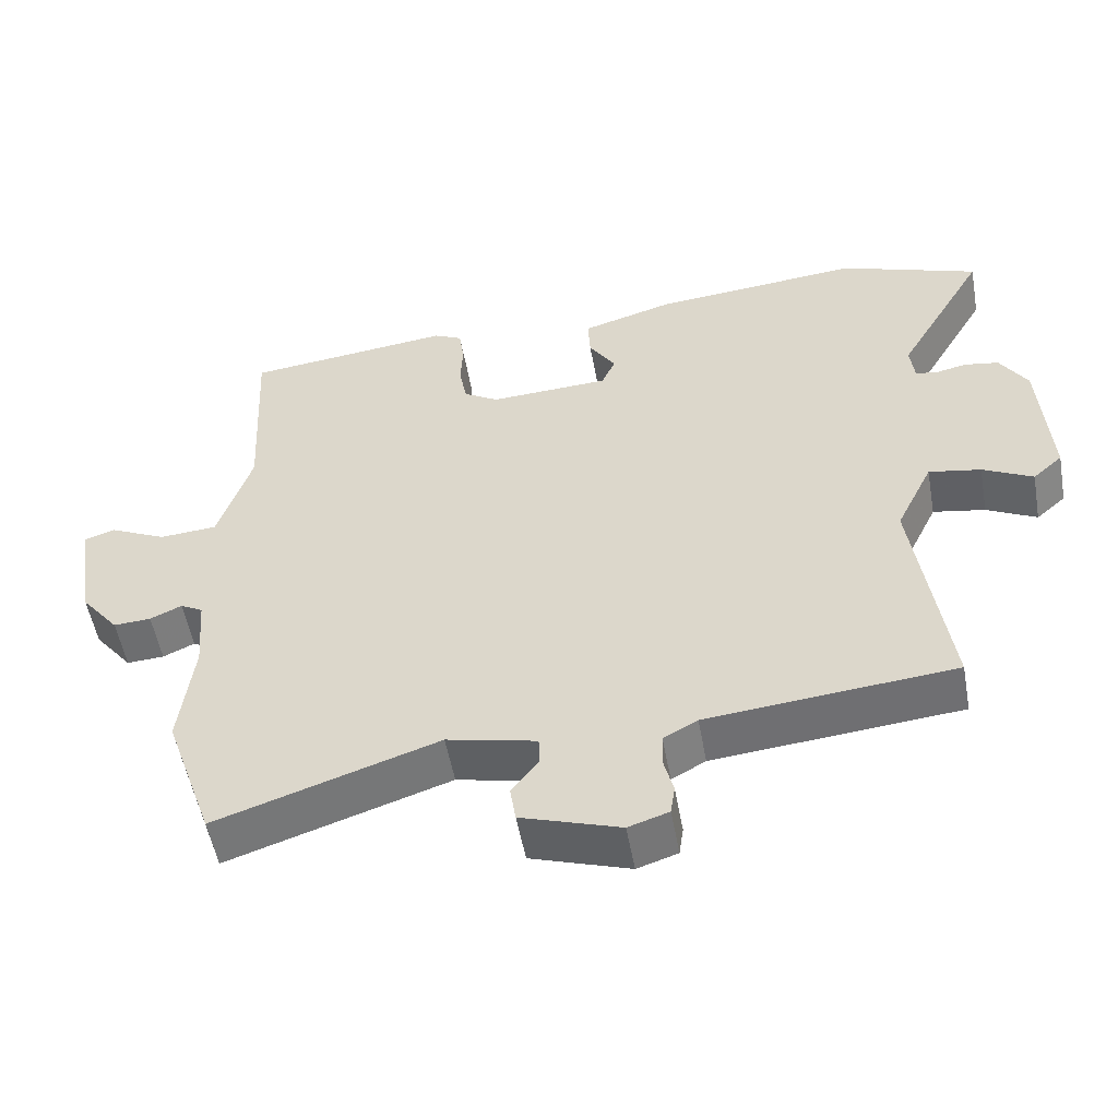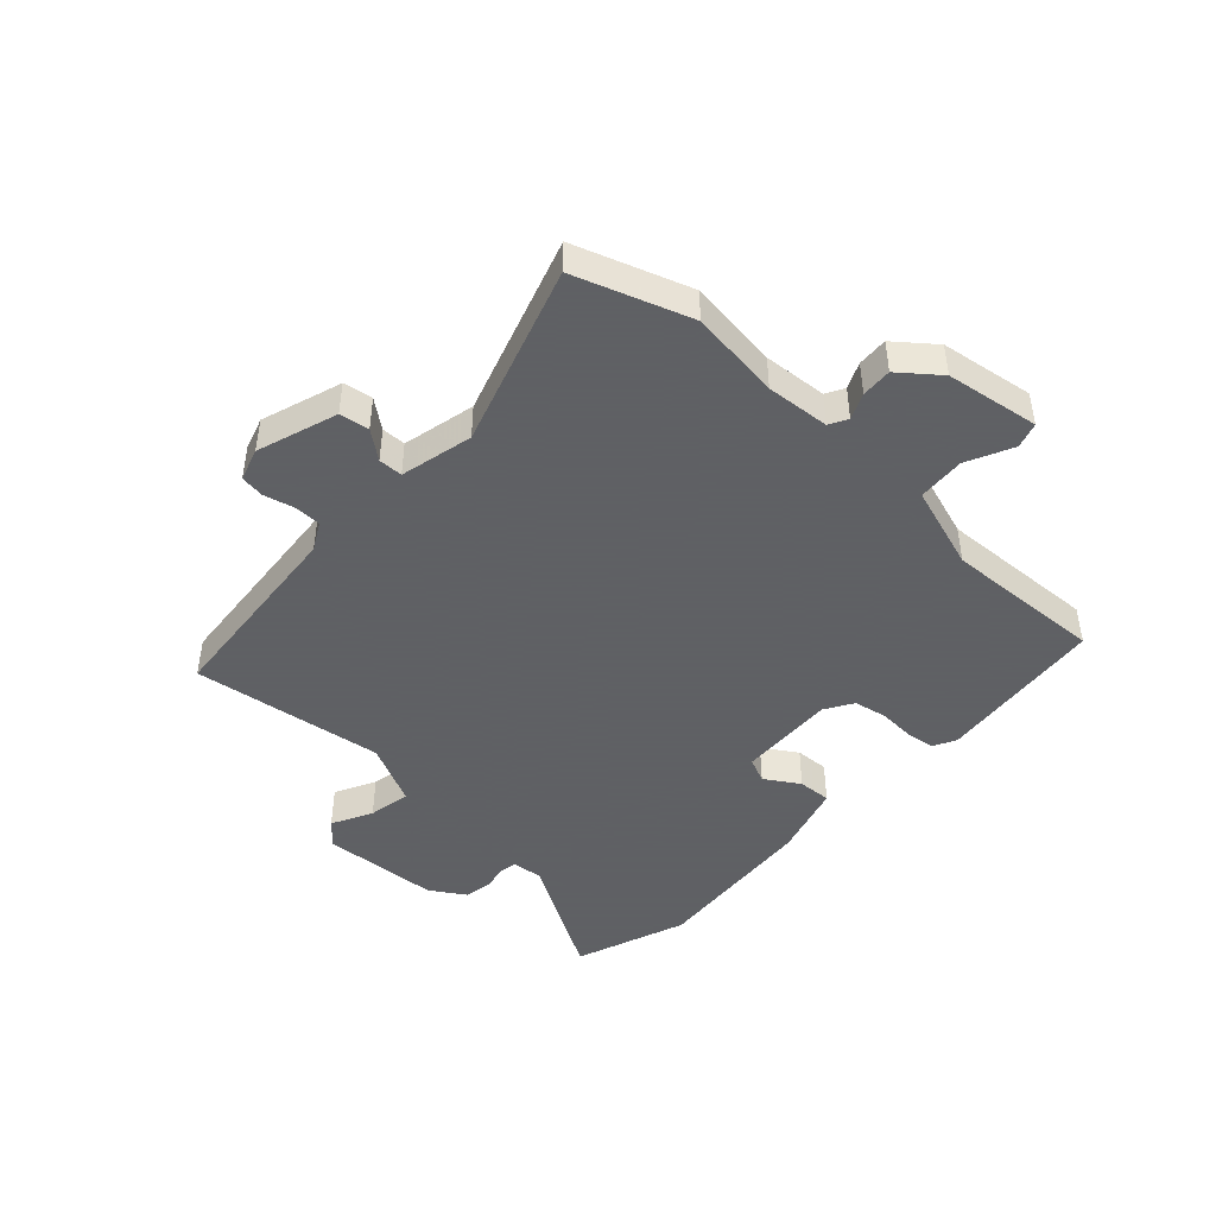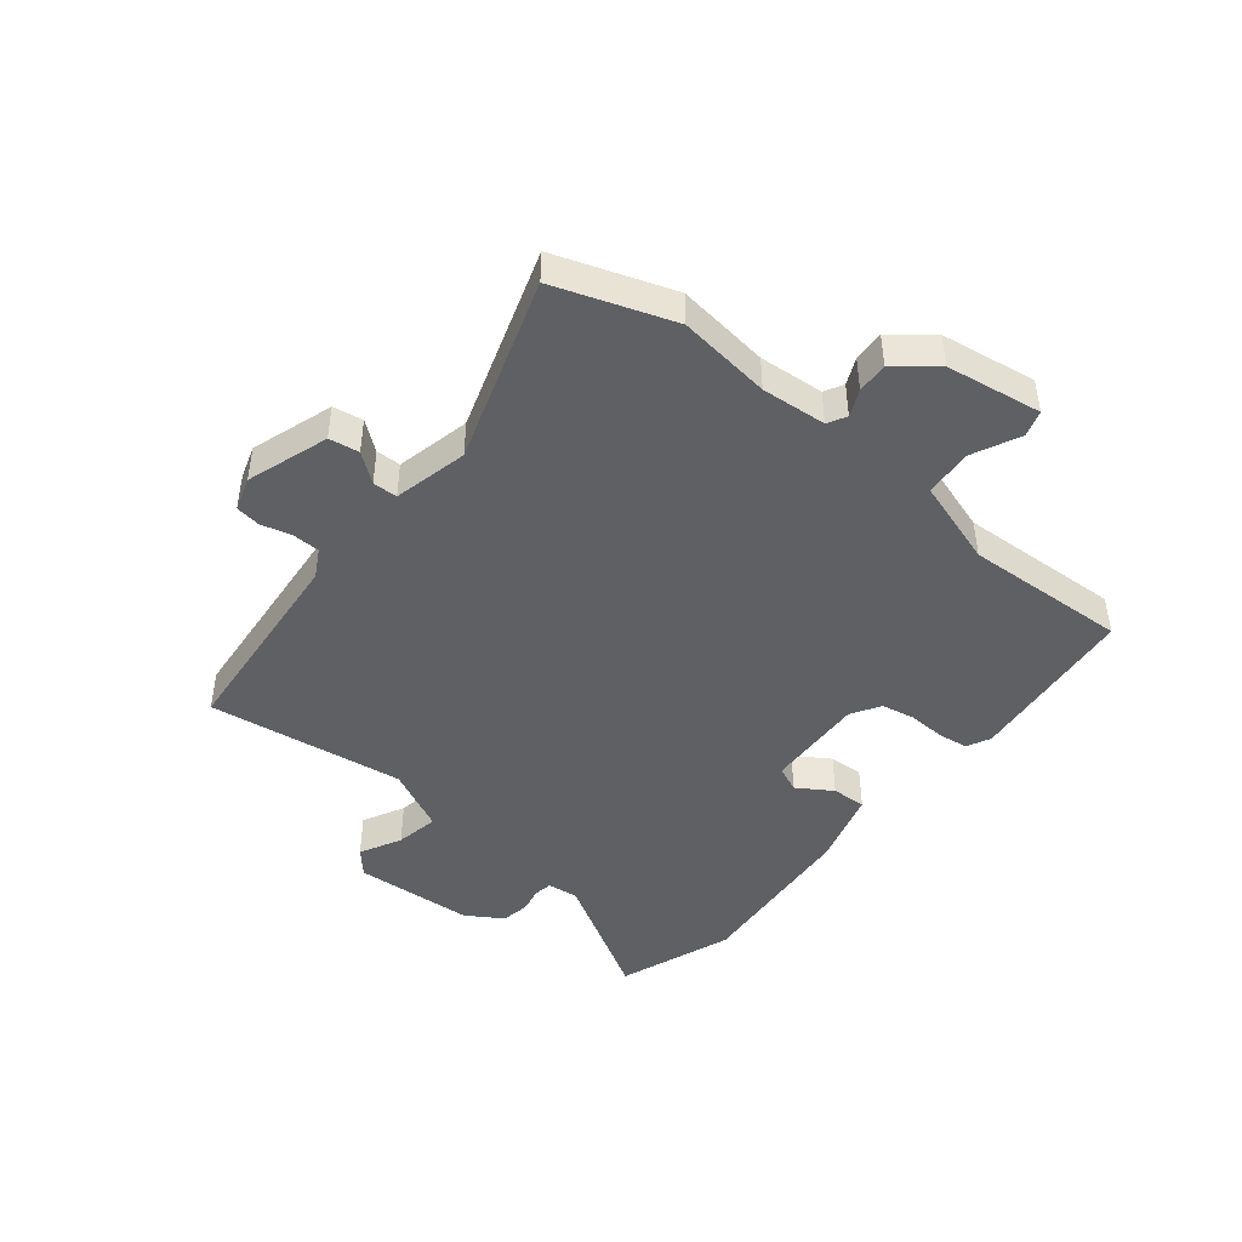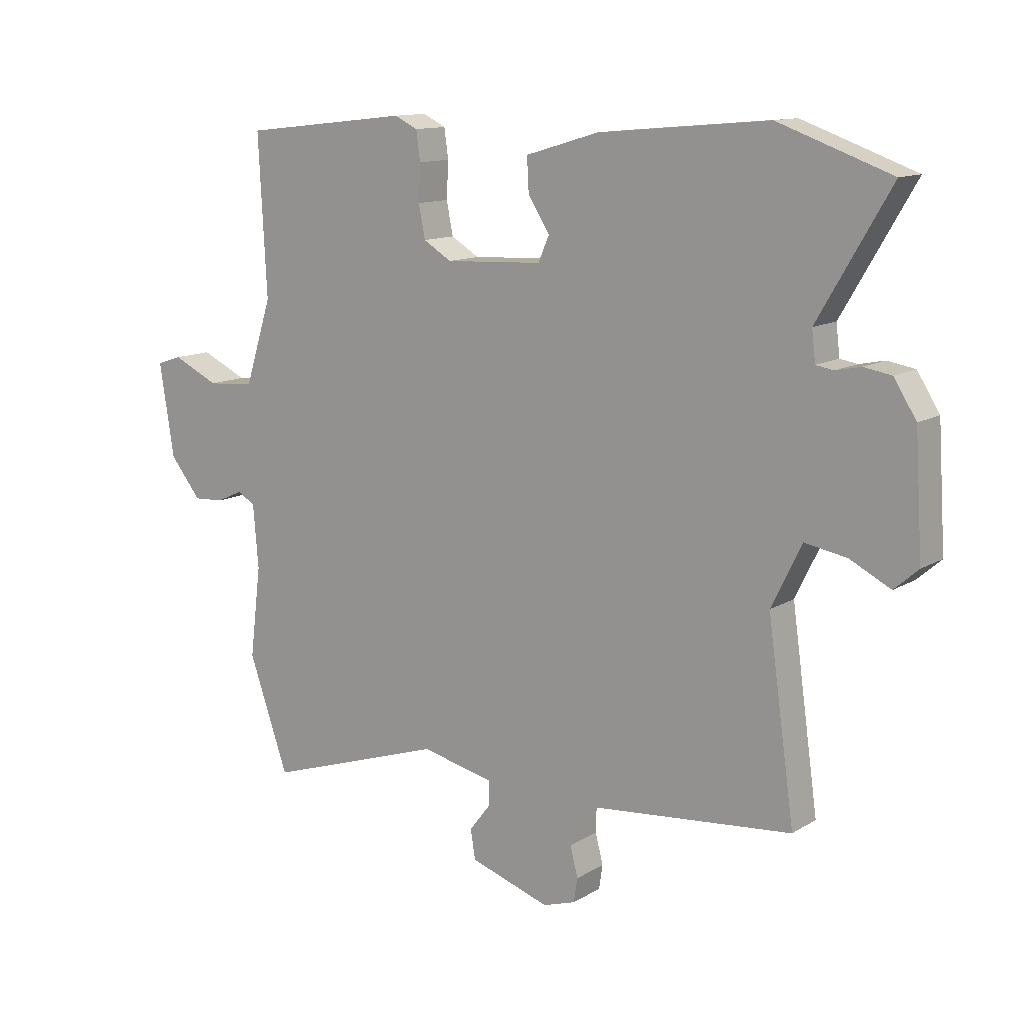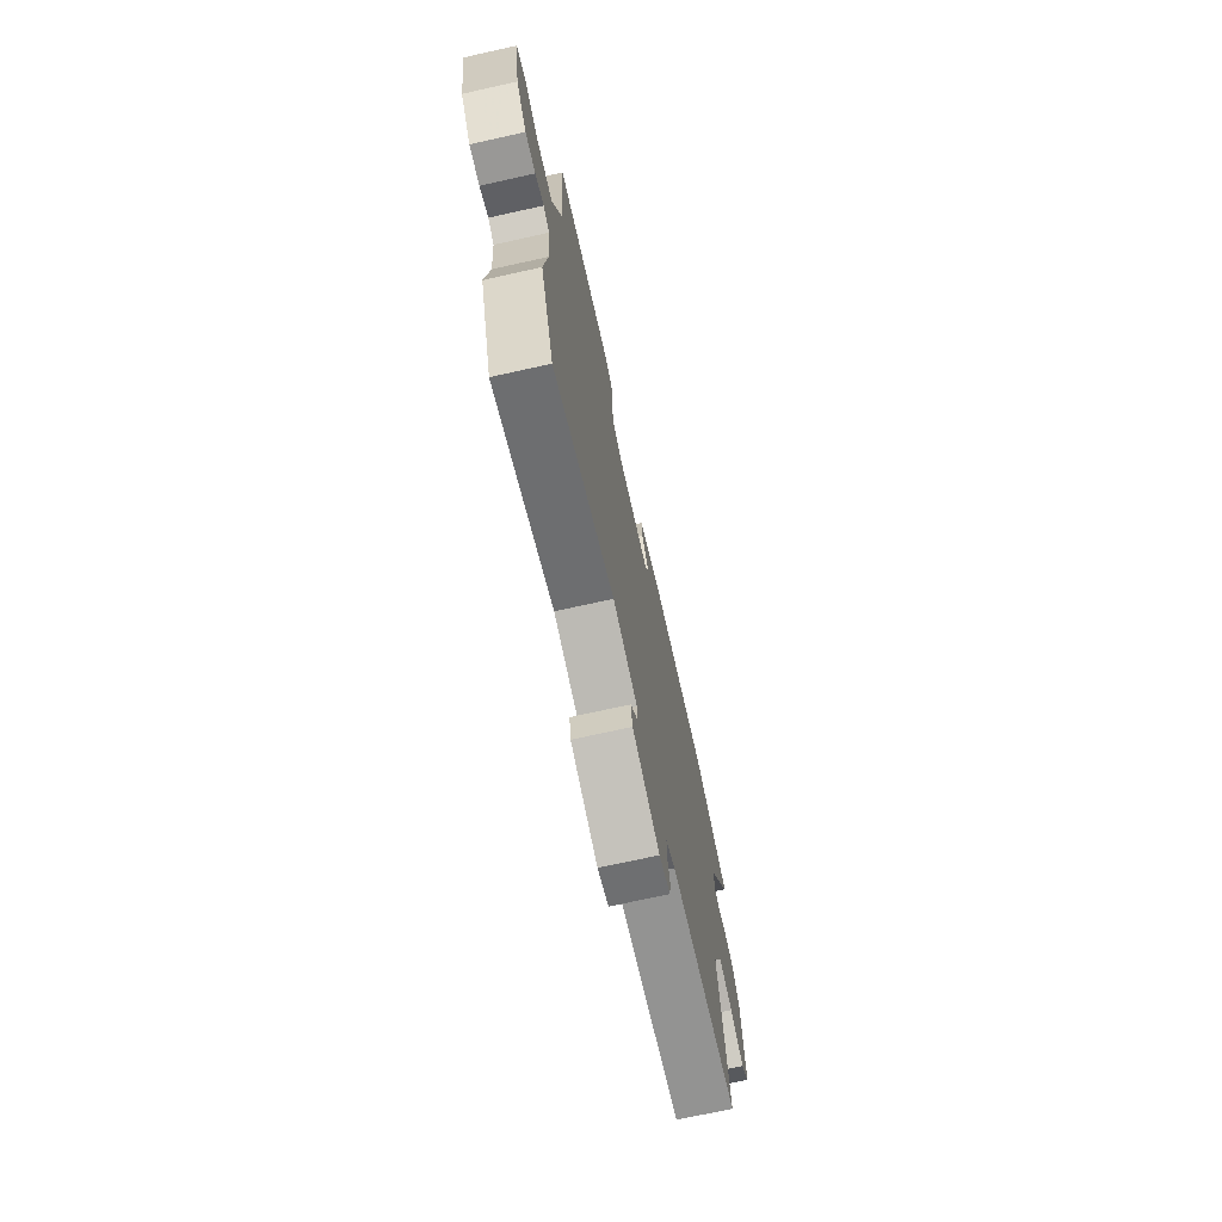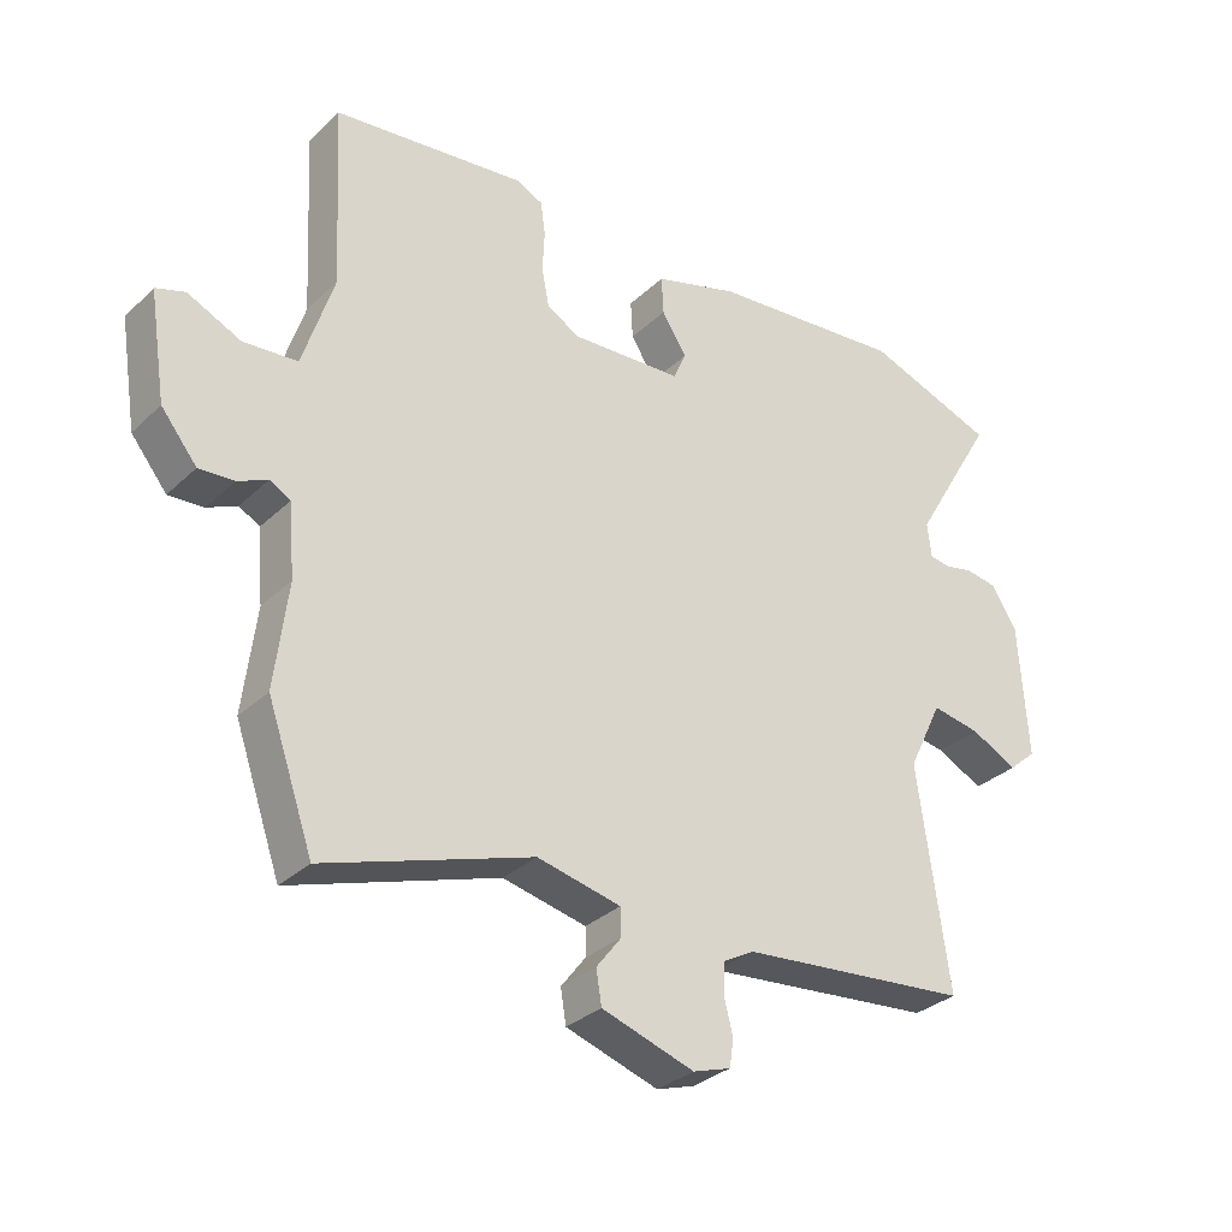
<metadata>
{"format":"obj","ext":"obj","renderer":"f3d","projection":"perspective","resolution":1024,"background":"white","views":[{"elev":-53.4,"azim":10.2,"up":"+Z"},{"elev":-45.3,"azim":-133.0,"up":"+Y"},{"elev":-45.1,"azim":-129.1,"up":"+Y"},{"elev":12.4,"azim":36.1,"up":"+Z"},{"elev":-71.7,"azim":-77.5,"up":"+Z"},{"elev":-31.4,"azim":-37.4,"up":"+Z"}]}
</metadata>
<code>
v 0.455 0.07 0.516
v 0.647 0.07 0.447
v 0.524 0.07 0.237
v 0.53 0.07 0.185
v 0.56 0.07 0.18
v 0.603 0.07 0.189
v 0.65 0.07 0.181
v 0.688 0.07 0.121
v 0.701 0.07 -0.08
v 0.66 0.07 -0.116
v 0.591 0.07 -0.081
v 0.519 0.07 -0.068
v 0.468 0.07 -0.173
v 0.514 0.07 -0.501
v 0.173 0.07 -0.533
v 0.126 0.07 -0.559
v 0.125 0.07 -0.605
v 0.138 0.07 -0.656
v 0.132 0.07 -0.697
v 0.076 0.07 -0.715
v -0.061 0.07 -0.67
v -0.069 0.07 -0.62
v -0.032 0.07 -0.572
v -0.033 0.07 -0.531
v -0.157 0.07 -0.503
v -0.464 0.07 -0.604
v -0.532 0.07 -0.409
v -0.513 0.07 -0.254
v -0.522 0.07 -0.146
v -0.553 0.07 -0.129
v -0.597 0.07 -0.149
v -0.649 0.07 -0.152
v -0.702 0.07 -0.086
v -0.727 0.07 0.073
v -0.684 0.07 0.087
v -0.605 0.07 0.05
v -0.525 0.07 0.056
v -0.479 0.07 0.2
v -0.493 0.07 0.471
v -0.207 0.07 0.503
v -0.168 0.07 0.484
v -0.161 0.07 0.434
v -0.164 0.07 0.372
v -0.153 0.07 0.316
v -0.105 0.07 0.287
v 0.061 0.07 0.295
v 0.08 0.07 0.338
v 0.043 0.07 0.396
v 0.04 0.07 0.453
v 0.165 0.07 0.49
v 0.455 0 0.516
v 0.647 0 0.447
v 0.524 0 0.237
v 0.53 0 0.185
v 0.56 0 0.18
v 0.603 0 0.189
v 0.65 0 0.181
v 0.688 0 0.121
v 0.701 0 -0.08
v 0.66 0 -0.116
v 0.591 0 -0.081
v 0.519 0 -0.068
v 0.468 0 -0.173
v 0.514 0 -0.501
v 0.173 0 -0.533
v 0.126 0 -0.559
v 0.125 0 -0.605
v 0.138 0 -0.656
v 0.132 0 -0.697
v 0.076 0 -0.715
v -0.061 0 -0.67
v -0.069 0 -0.62
v -0.032 0 -0.572
v -0.033 0 -0.531
v -0.157 0 -0.503
v -0.464 0 -0.604
v -0.532 0 -0.409
v -0.513 0 -0.254
v -0.522 0 -0.146
v -0.553 0 -0.129
v -0.597 0 -0.149
v -0.649 0 -0.152
v -0.702 0 -0.086
v -0.727 0 0.073
v -0.684 0 0.087
v -0.605 0 0.05
v -0.525 0 0.056
v -0.479 0 0.2
v -0.493 0 0.471
v -0.207 0 0.503
v -0.168 0 0.484
v -0.161 0 0.434
v -0.164 0 0.372
v -0.153 0 0.316
v -0.105 0 0.287
v 0.061 0 0.295
v 0.08 0 0.338
v 0.043 0 0.396
v 0.04 0 0.453
v 0.165 0 0.49
f 1 2 3
f 50 1 3
f 49 50 3
f 48 49 3
f 47 48 3
f 46 47 3 4
f 45 46 4
f 41 42 43
f 40 41 43
f 39 40 43
f 38 39 43
f 37 38 43 44
f 34 35 36
f 33 34 36
f 32 33 36
f 31 32 36
f 30 31 36
f 29 30 36 37
f 37 44 45
f 29 37 45
f 28 29 45
f 45 4 5
f 28 45 5
f 27 28 5
f 26 27 5
f 25 26 5
f 21 22 23
f 20 21 23
f 19 20 23
f 18 19 23
f 17 18 23
f 16 17 23 24
f 13 14 15
f 25 5 6
f 24 25 6
f 16 24 6
f 15 16 6
f 13 15 6
f 12 13 6
f 7 8 9
f 6 7 9
f 12 6 9
f 11 12 9
f 9 10 11
f 53 52 51
f 53 51 100
f 53 100 99
f 53 99 98
f 53 98 97
f 54 53 97 96
f 54 96 95
f 93 92 91
f 93 91 90
f 93 90 89
f 93 89 88
f 94 93 88 87
f 86 85 84
f 86 84 83
f 86 83 82
f 86 82 81
f 86 81 80
f 87 86 80 79
f 95 94 87
f 95 87 79
f 95 79 78
f 55 54 95
f 55 95 78
f 55 78 77
f 55 77 76
f 55 76 75
f 73 72 71
f 73 71 70
f 73 70 69
f 73 69 68
f 73 68 67
f 74 73 67 66
f 65 64 63
f 56 55 75
f 56 75 74
f 56 74 66
f 56 66 65
f 56 65 63
f 56 63 62
f 59 58 57
f 59 57 56
f 59 56 62
f 59 62 61
f 61 60 59
f 1 51 52 2
f 2 52 53 3
f 3 53 54 4
f 4 54 55 5
f 5 55 56 6
f 6 56 57 7
f 7 57 58 8
f 8 58 59 9
f 9 59 60 10
f 10 60 61 11
f 11 61 62 12
f 12 62 63 13
f 13 63 64 14
f 14 64 65 15
f 15 65 66 16
f 16 66 67 17
f 17 67 68 18
f 18 68 69 19
f 19 69 70 20
f 20 70 71 21
f 21 71 72 22
f 22 72 73 23
f 23 73 74 24
f 24 74 75 25
f 25 75 76 26
f 26 76 77 27
f 27 77 78 28
f 28 78 79 29
f 29 79 80 30
f 30 80 81 31
f 31 81 82 32
f 32 82 83 33
f 33 83 84 34
f 34 84 85 35
f 35 85 86 36
f 36 86 87 37
f 37 87 88 38
f 38 88 89 39
f 39 89 90 40
f 40 90 91 41
f 41 91 92 42
f 42 92 93 43
f 43 93 94 44
f 44 94 95 45
f 45 95 96 46
f 46 96 97 47
f 47 97 98 48
f 48 98 99 49
f 49 99 100 50
f 50 100 51 1

</code>
